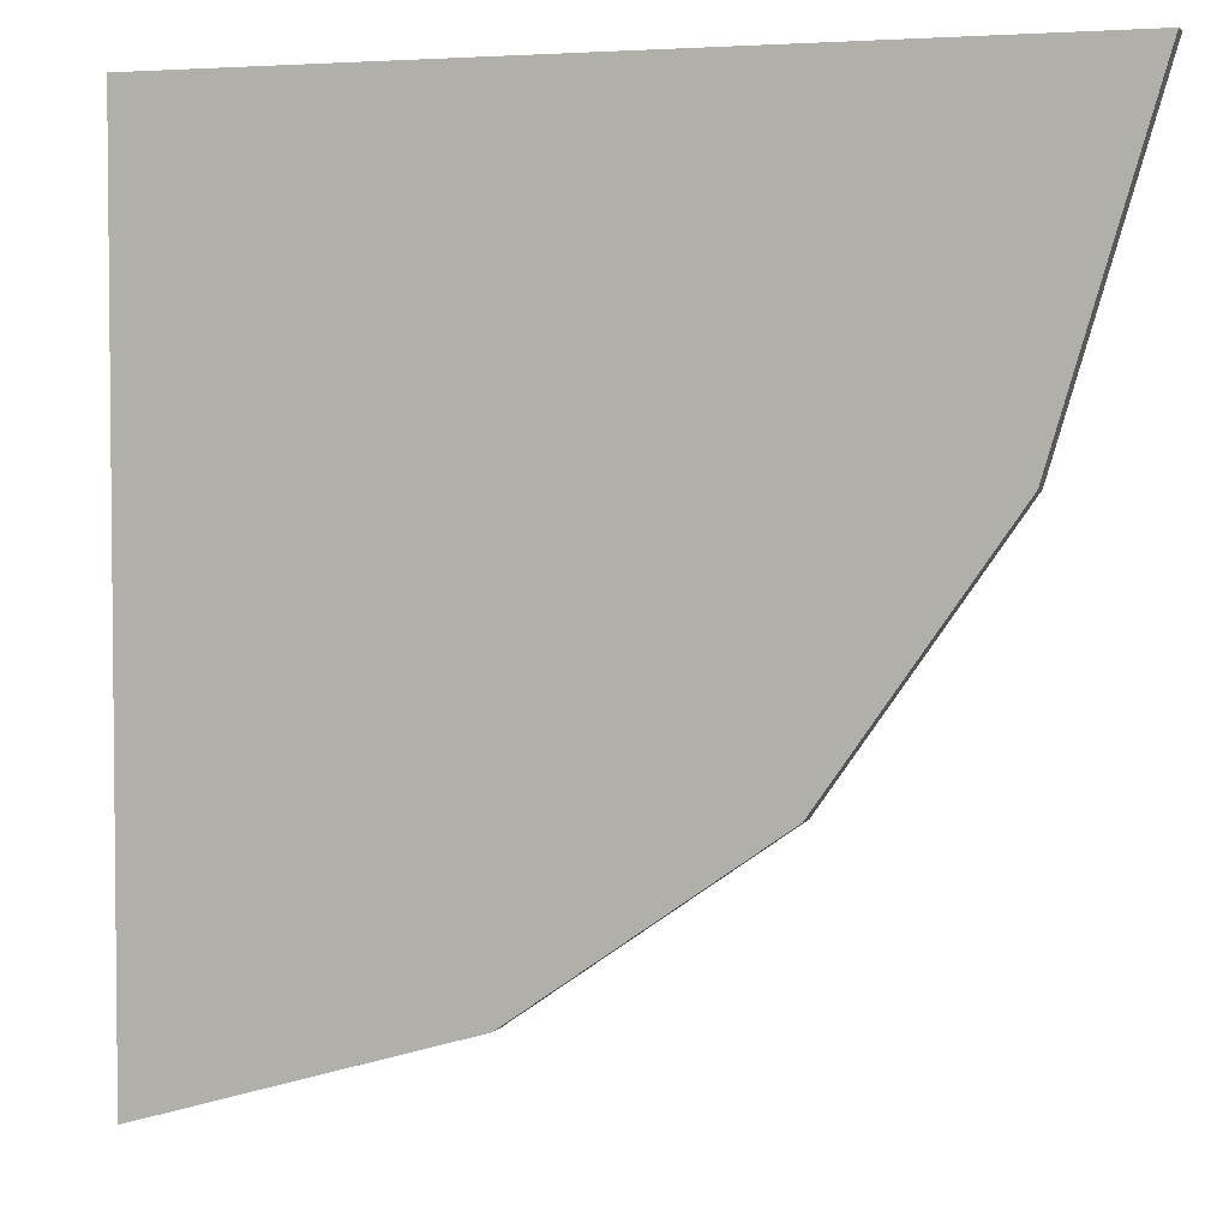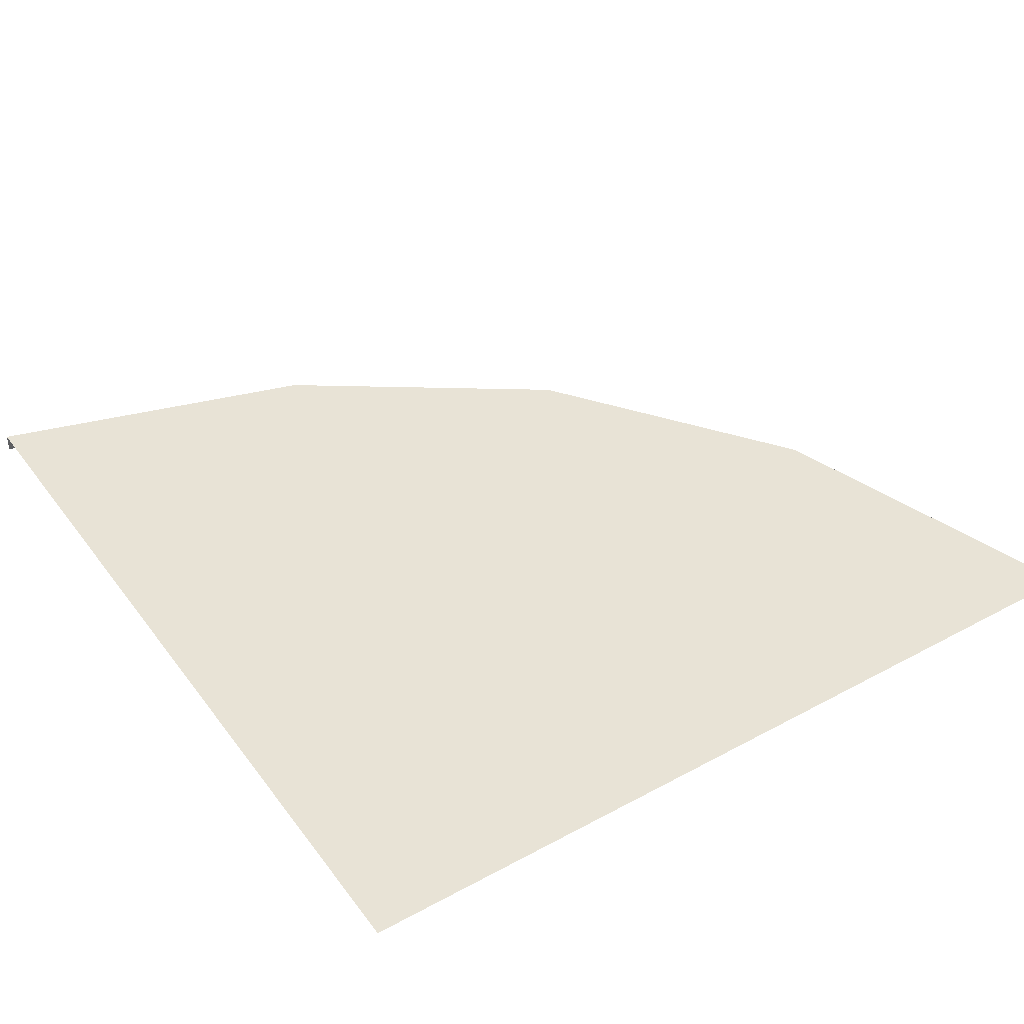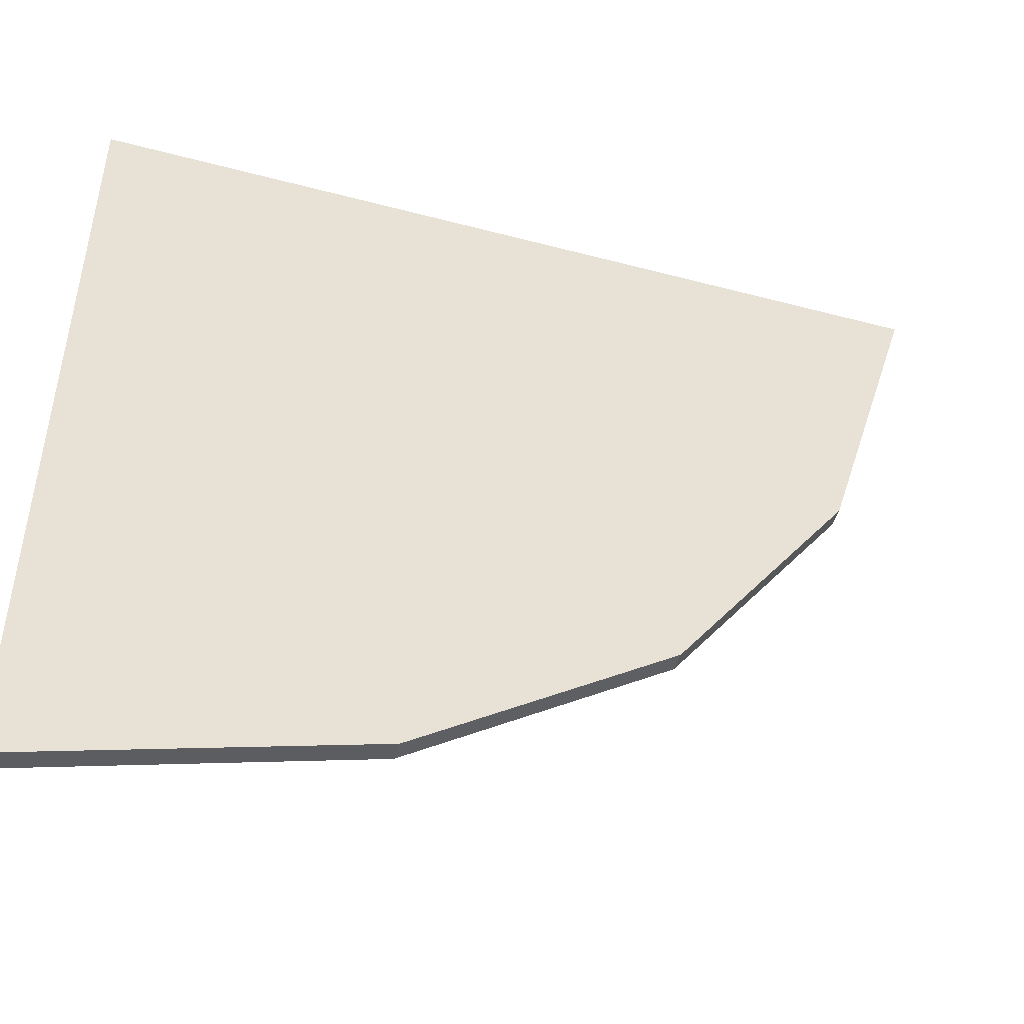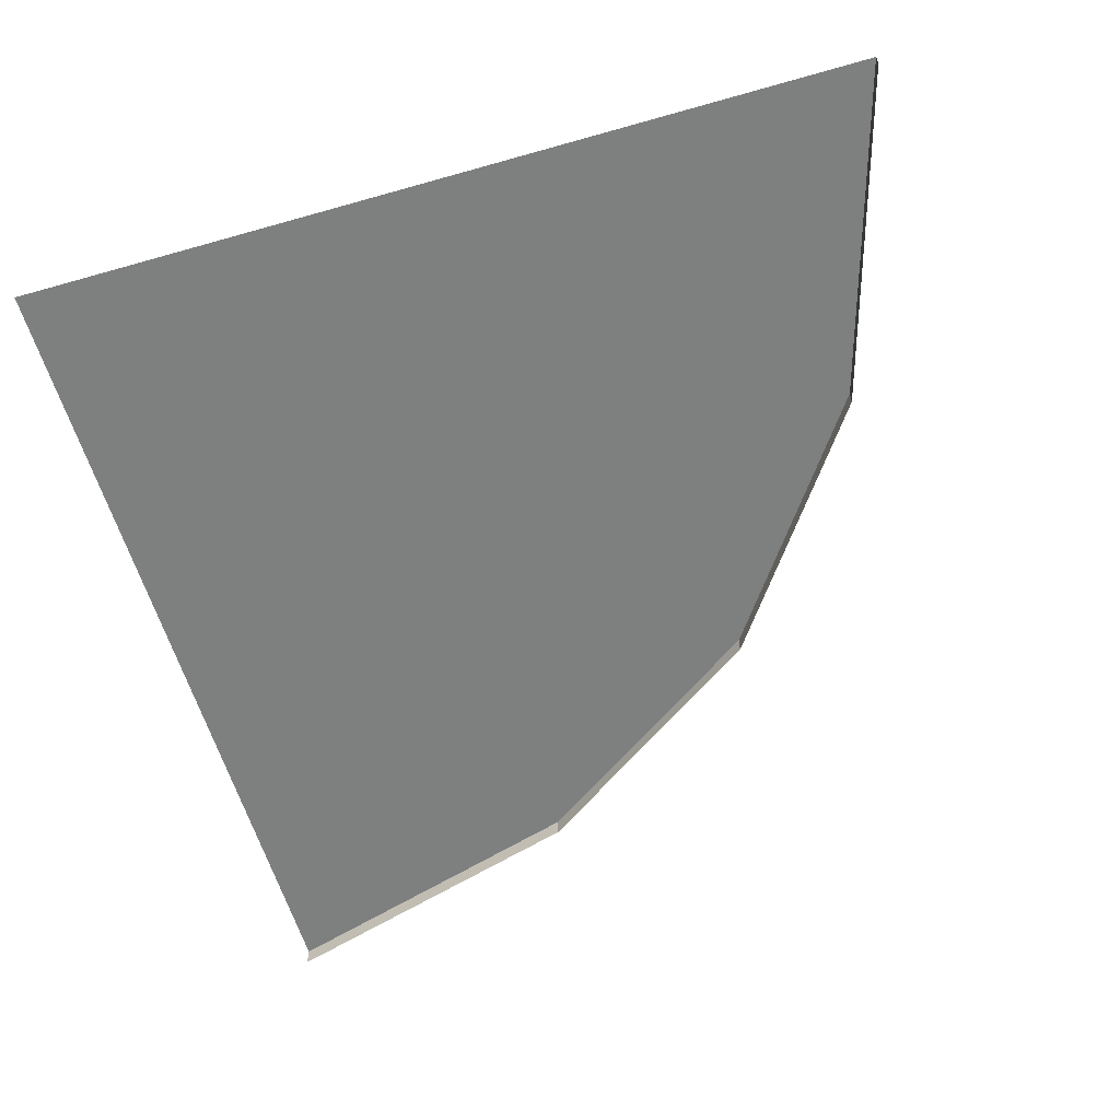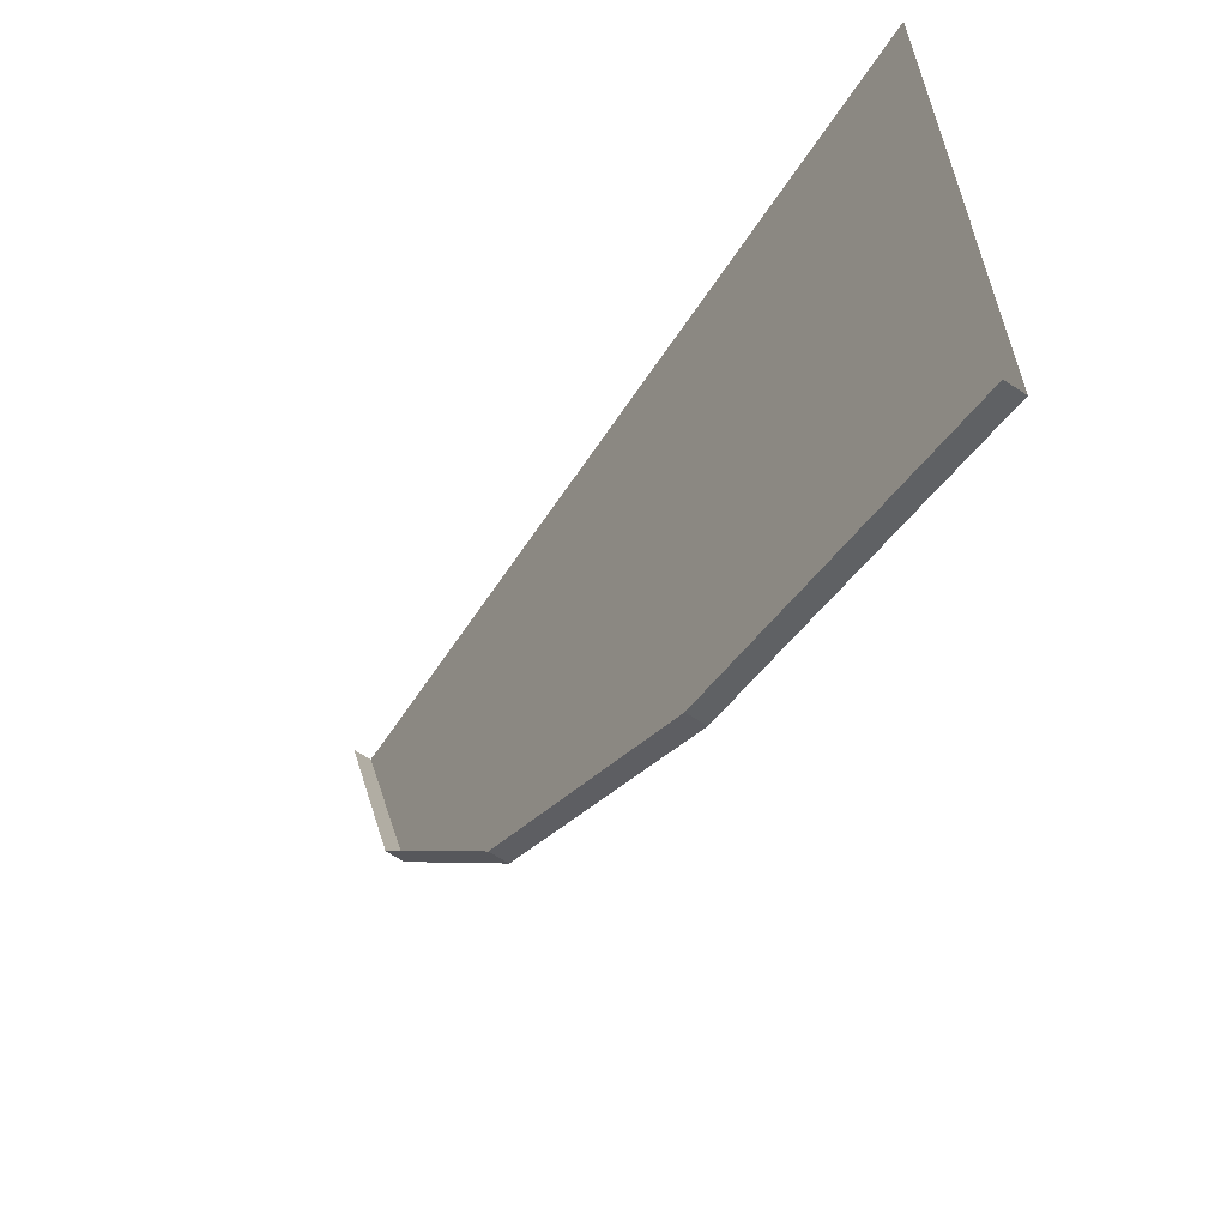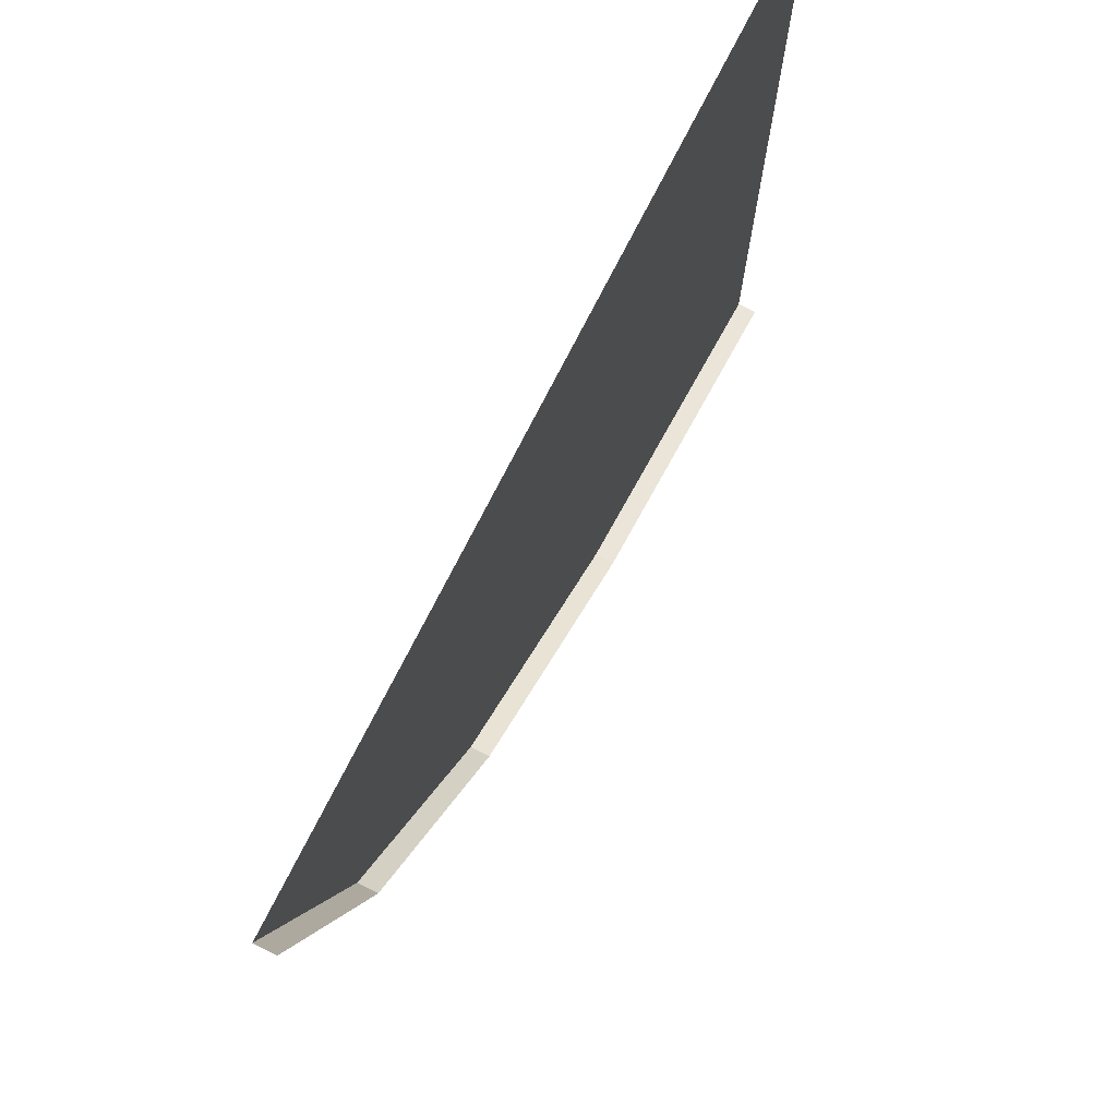
<metadata>
{"format":"obj","ext":"obj","renderer":"f3d","projection":"perspective","resolution":1024,"background":"white","views":[{"elev":3.6,"azim":19.0,"up":"+Y"},{"elev":41.4,"azim":-123.3,"up":"+Z"},{"elev":-48.9,"azim":-16.4,"up":"+Y"},{"elev":-59.6,"azim":-73.7,"up":"+Z"},{"elev":-64.2,"azim":-123.8,"up":"+Y"},{"elev":75.1,"azim":117.0,"up":"+Y"}]}
</metadata>
<code>
g Pavement_A_D
v 7.5 7.5 0.3271
v -7.5 -7.5 0.3271
v -7.5 7.5 0.3271
v 2.685 -2.685 0.3271
v -1.221e-06 7.5 0.3271
v -7.5 -1.831e-06 0.3271
v -1.724 -5.776 0.3271
v 5.776 1.724 0.3271
v 7.5 7.5 1.526e-07
v -7.5 -7.5 1.526e-07
v 2.685 -2.685 1.526e-07
v -1.724 -5.776 1.526e-07
v 5.776 1.724 1.526e-07
v -1.724 -5.776 0.3271
v -7.5 -7.5 0.3271
v 5.776 1.724 0.3271
v 2.685 -2.685 0.3271
v 7.5 7.5 0.3271
v 2.685 -2.685 0.3271
v -1.724 -5.776 1.526e-07
v -1.724 -5.776 0.3271
v 2.685 -2.685 1.526e-07
v 5.776 1.724 1.526e-07
v 5.776 1.724 0.3271
g Pavement_A_D_0
f 7 6 2
f 7 4 6
f 3 6 4
f 3 4 5
f 8 5 4
f 5 8 1
f 15 10 14
f 12 14 10
f 17 11 16
f 13 16 11
f 21 20 19
f 22 19 20
f 24 23 18
f 9 18 23

</code>
